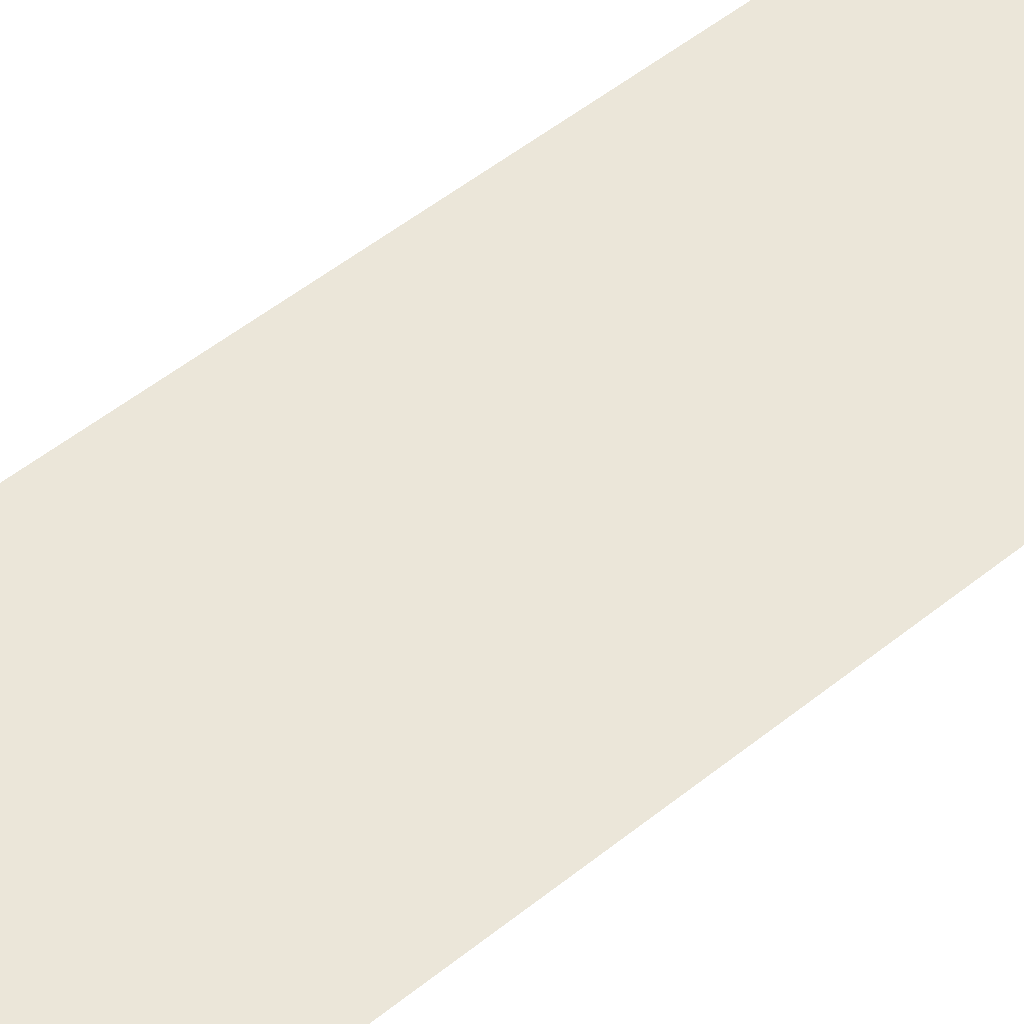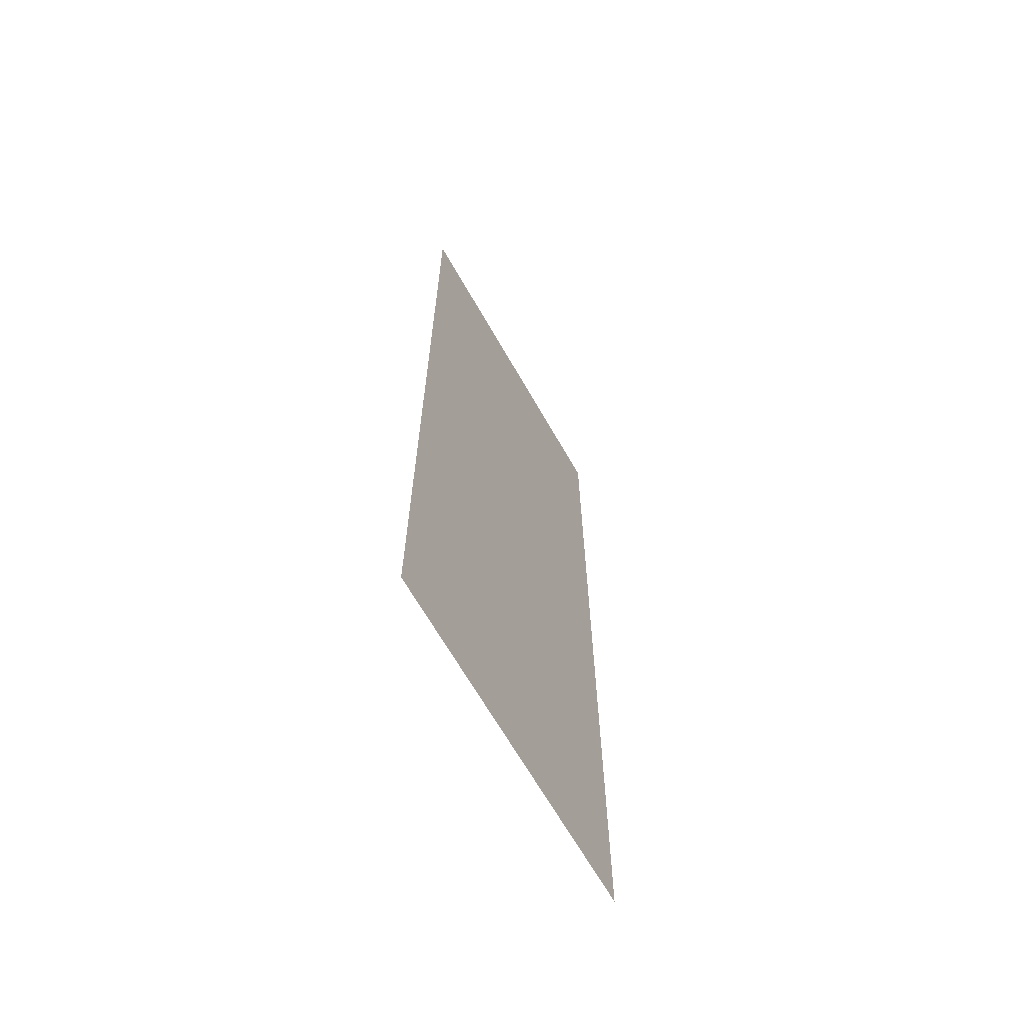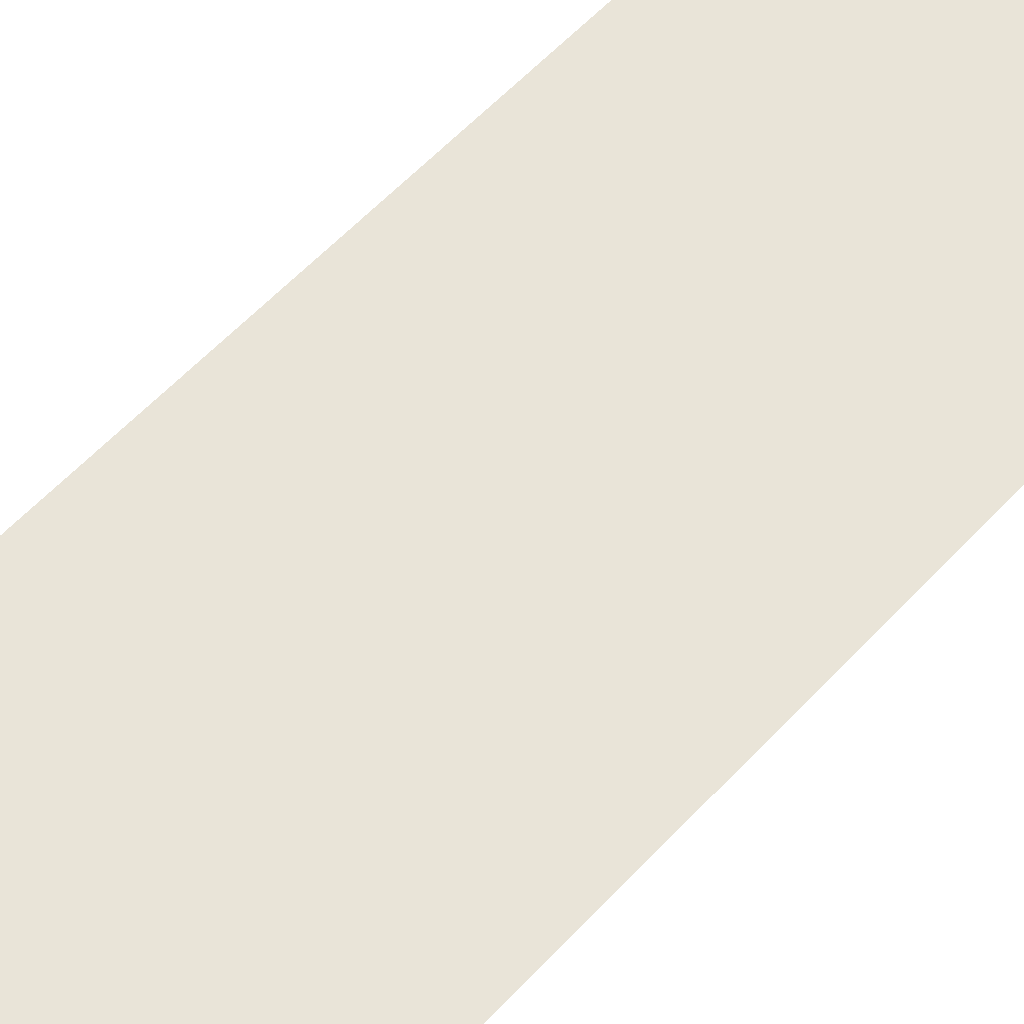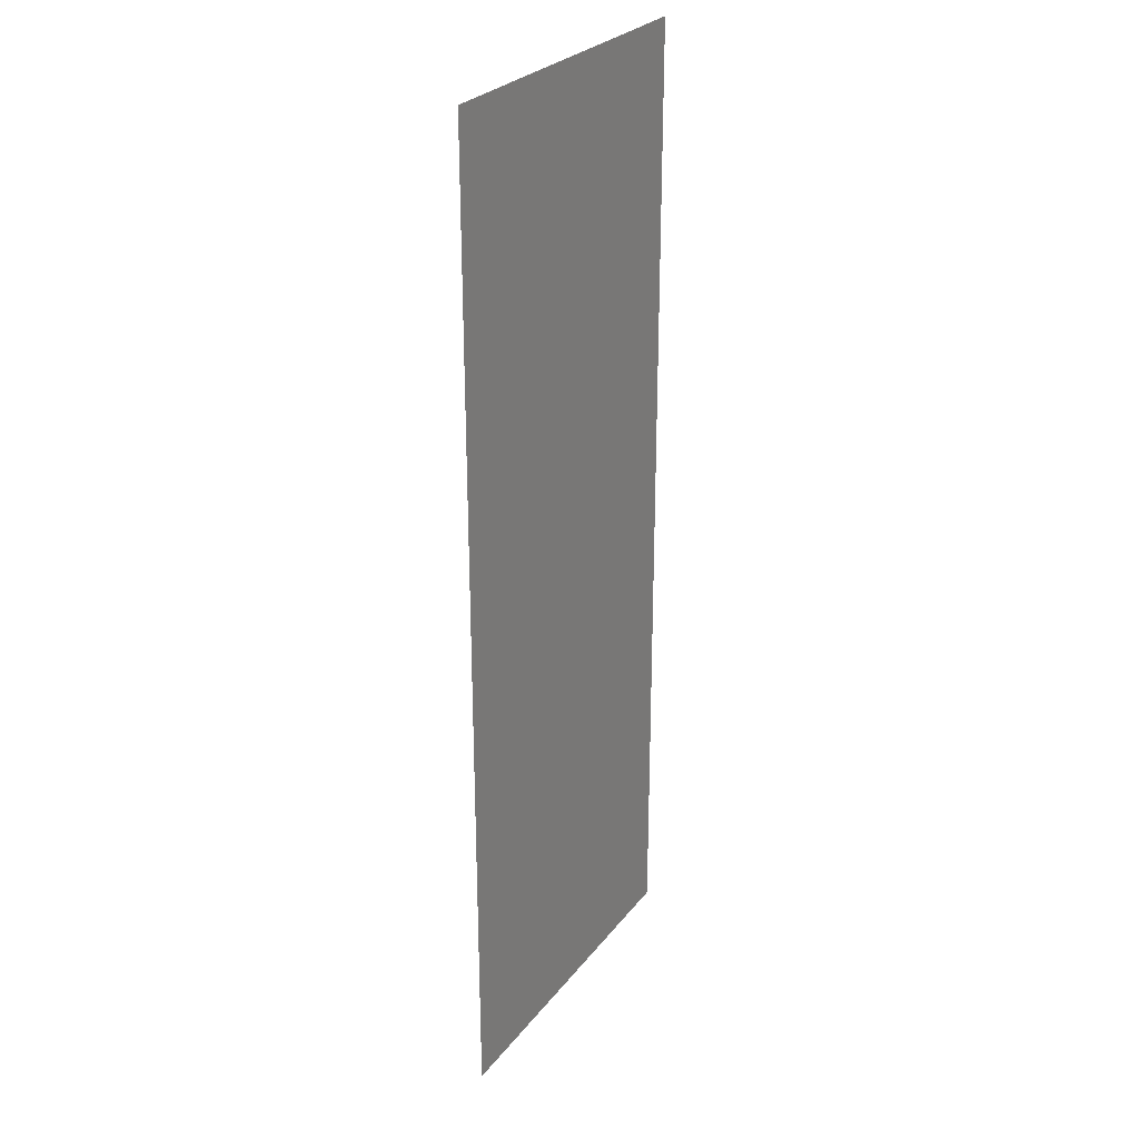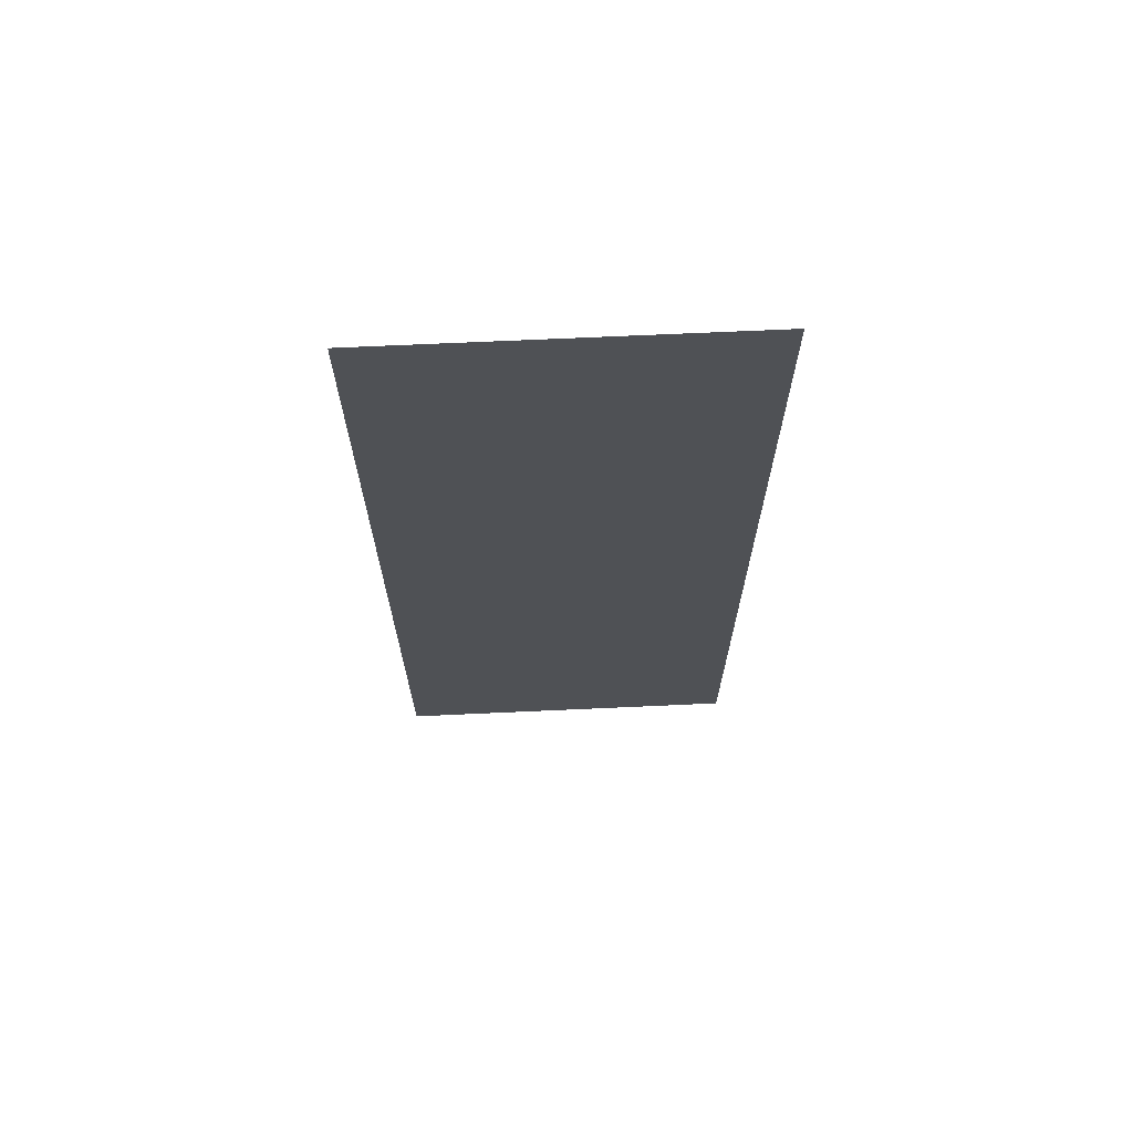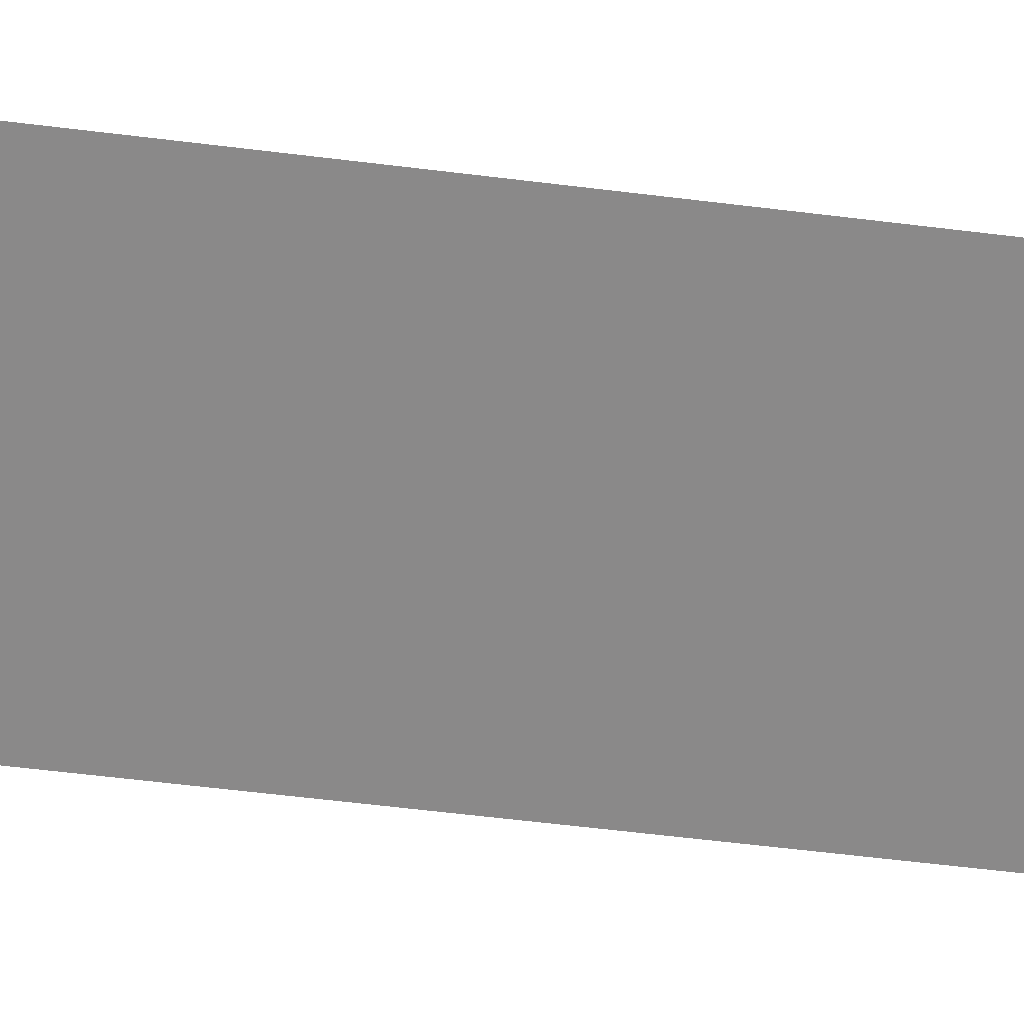
<metadata>
{"format":"obj","ext":"obj","renderer":"f3d","projection":"perspective","resolution":1024,"background":"white","views":[{"elev":55.8,"azim":50.4,"up":"+Z"},{"elev":-66.8,"azim":-60.2,"up":"+Y"},{"elev":60.1,"azim":-137.1,"up":"+Z"},{"elev":27.4,"azim":119.6,"up":"+Y"},{"elev":69.8,"azim":177.4,"up":"+Y"},{"elev":-63.3,"azim":-97.0,"up":"+Z"}]}
</metadata>
<code>
g BooksTexSide
v 1.513 16.71 0.4954
v 1.513 20.41 0.4954
v 8.867 20.41 0.4954
v 8.867 16.71 0.4954
v 1.513 4.829 0.4954
v 1.513 12.04 0.4954
v 8.867 12.04 0.4954
v 8.867 4.829 0.4954
v 1.513 12.04 0.4954
v 1.513 16.71 0.4954
v 8.867 16.71 0.4954
v 8.867 12.04 0.4954
v 1.513 0.05663 0.4954
v 1.513 4.829 0.4954
v 8.867 4.829 0.4954
v 8.867 0.05663 0.4954
g BooksTexSide_0
f 3 2 1
f 4 3 1
f 7 6 5
f 8 7 5
f 11 10 9
f 12 11 9
f 15 14 13
f 16 15 13

</code>
